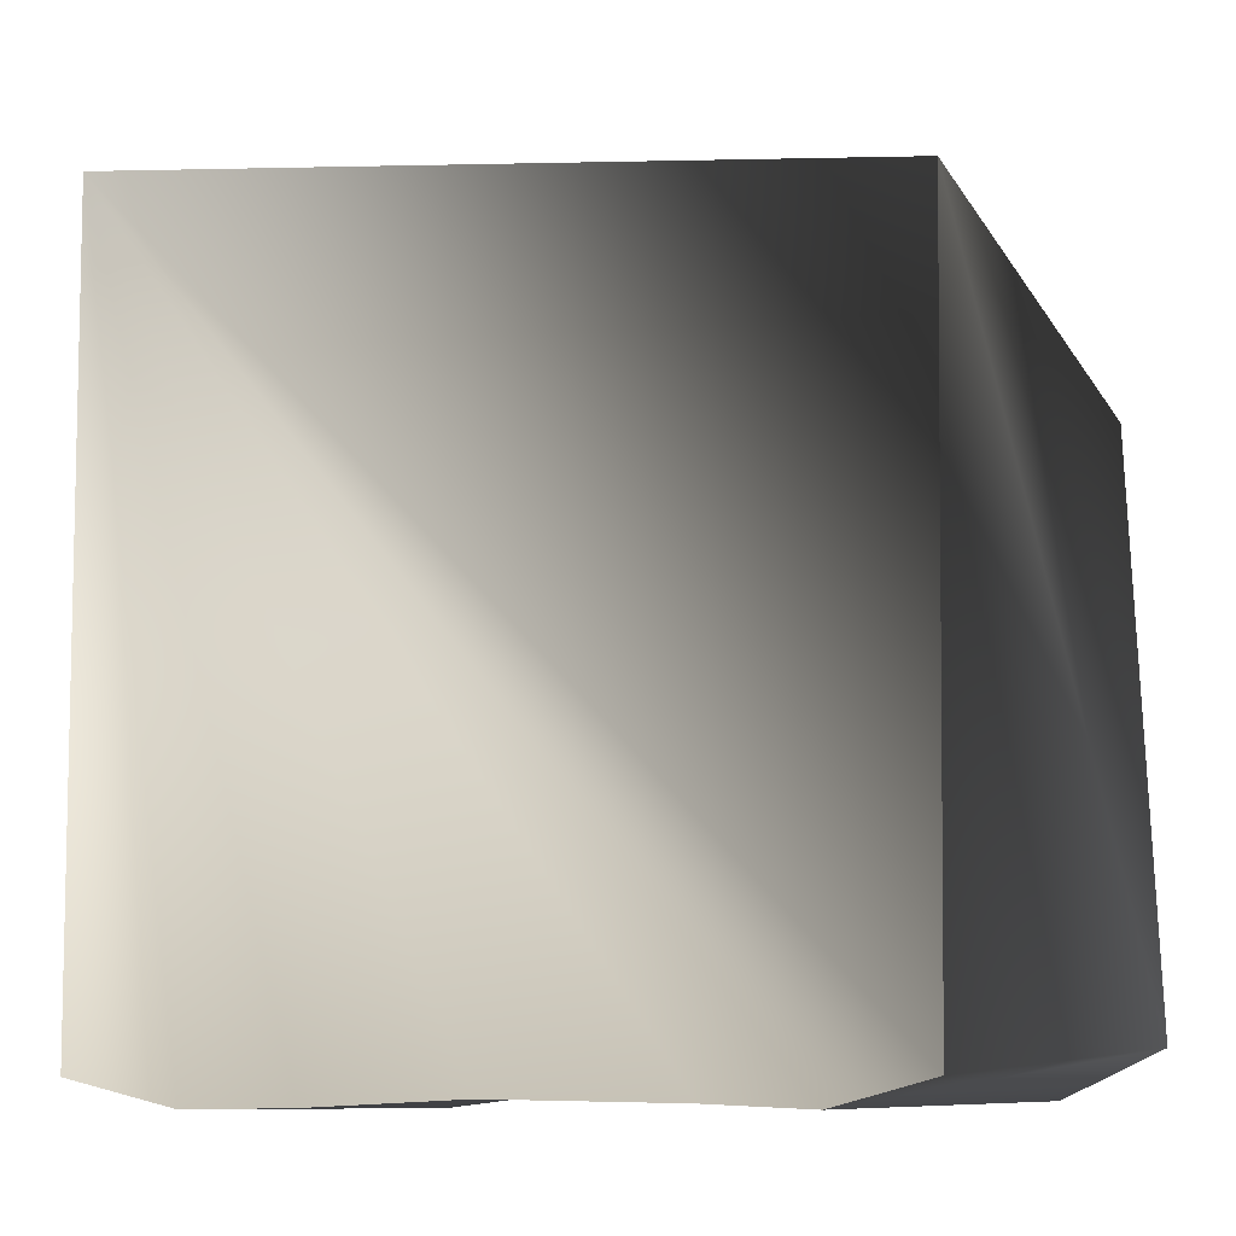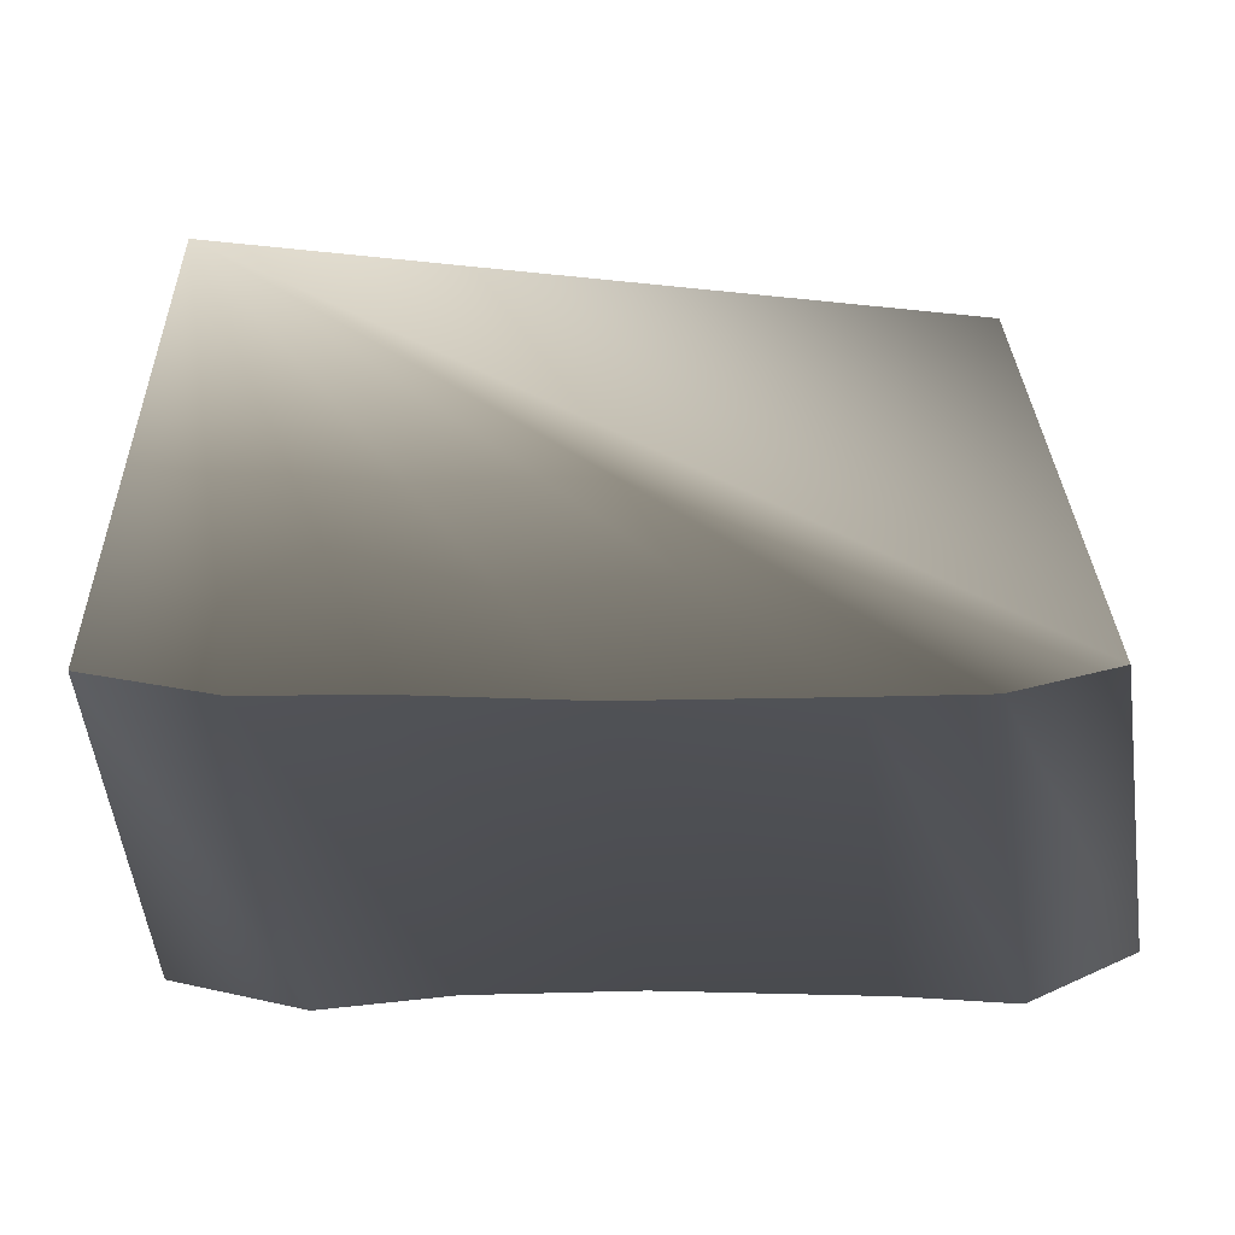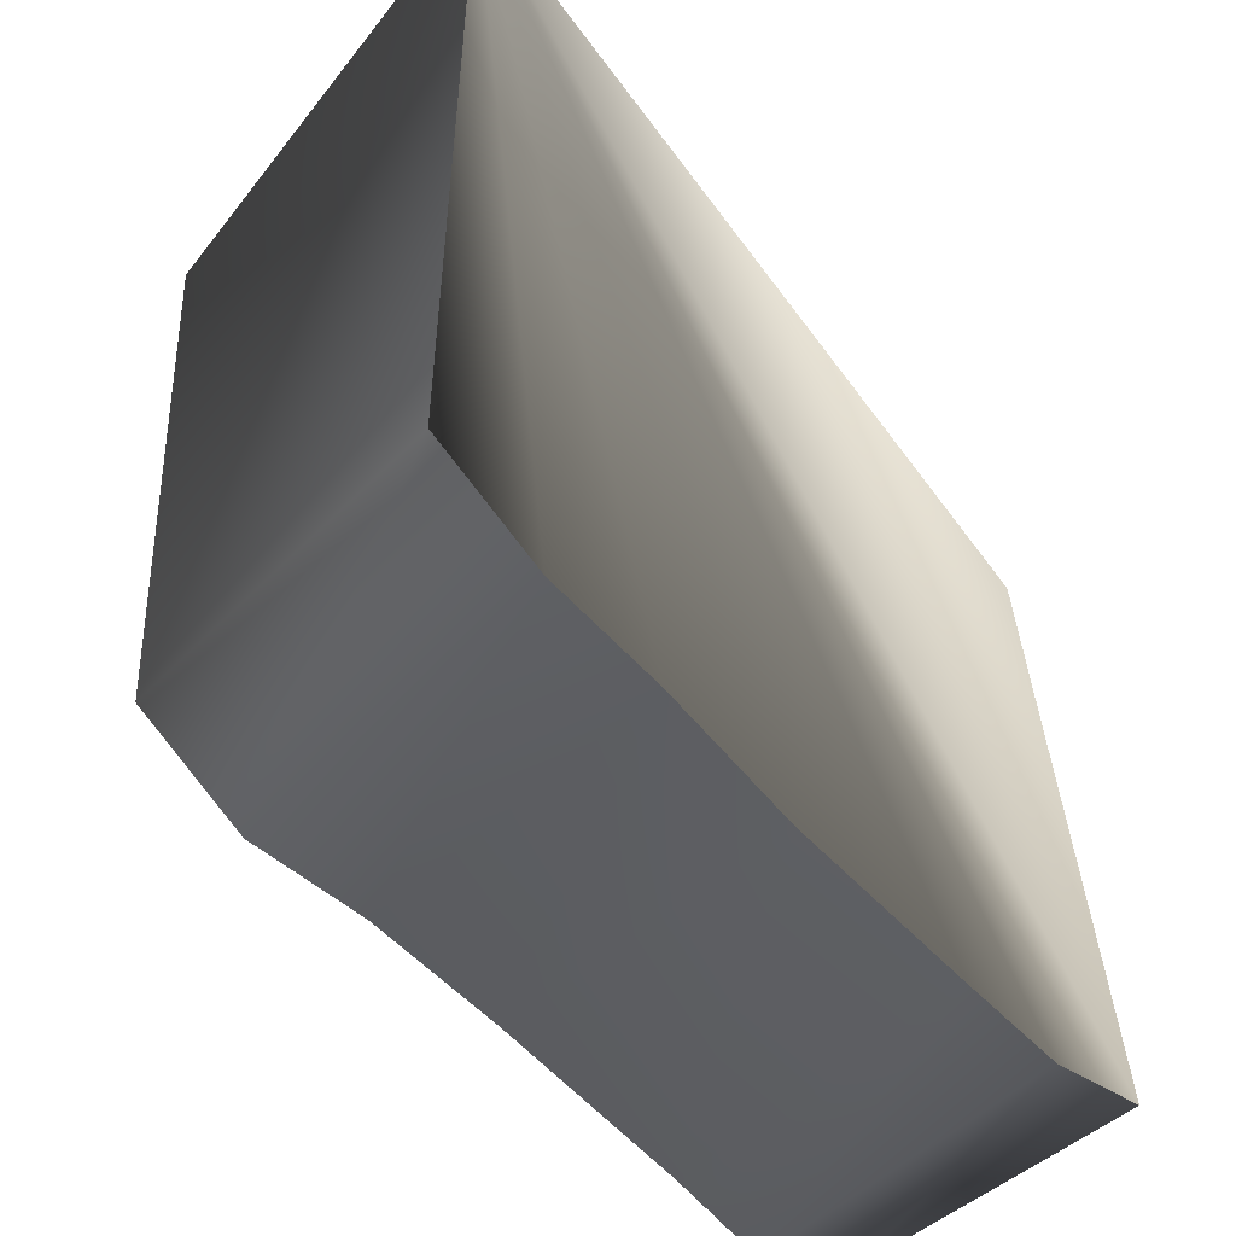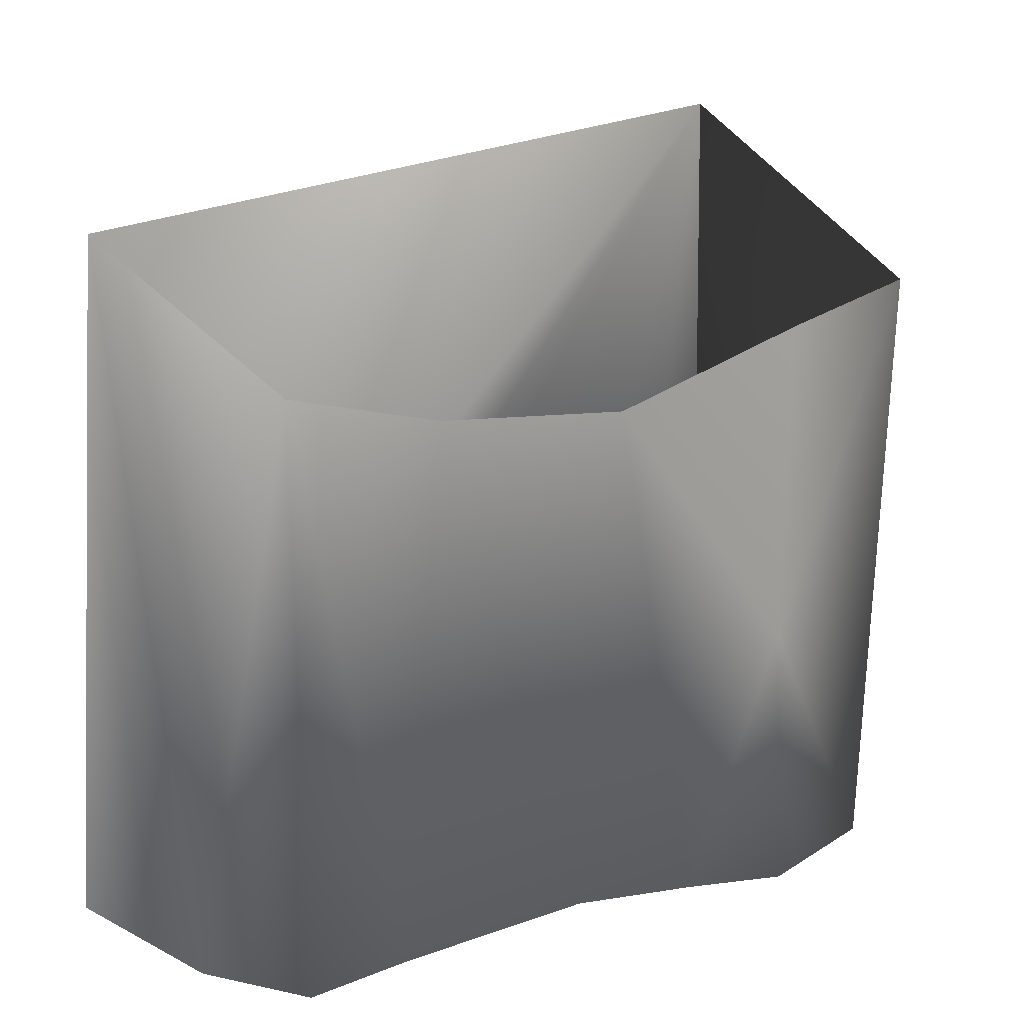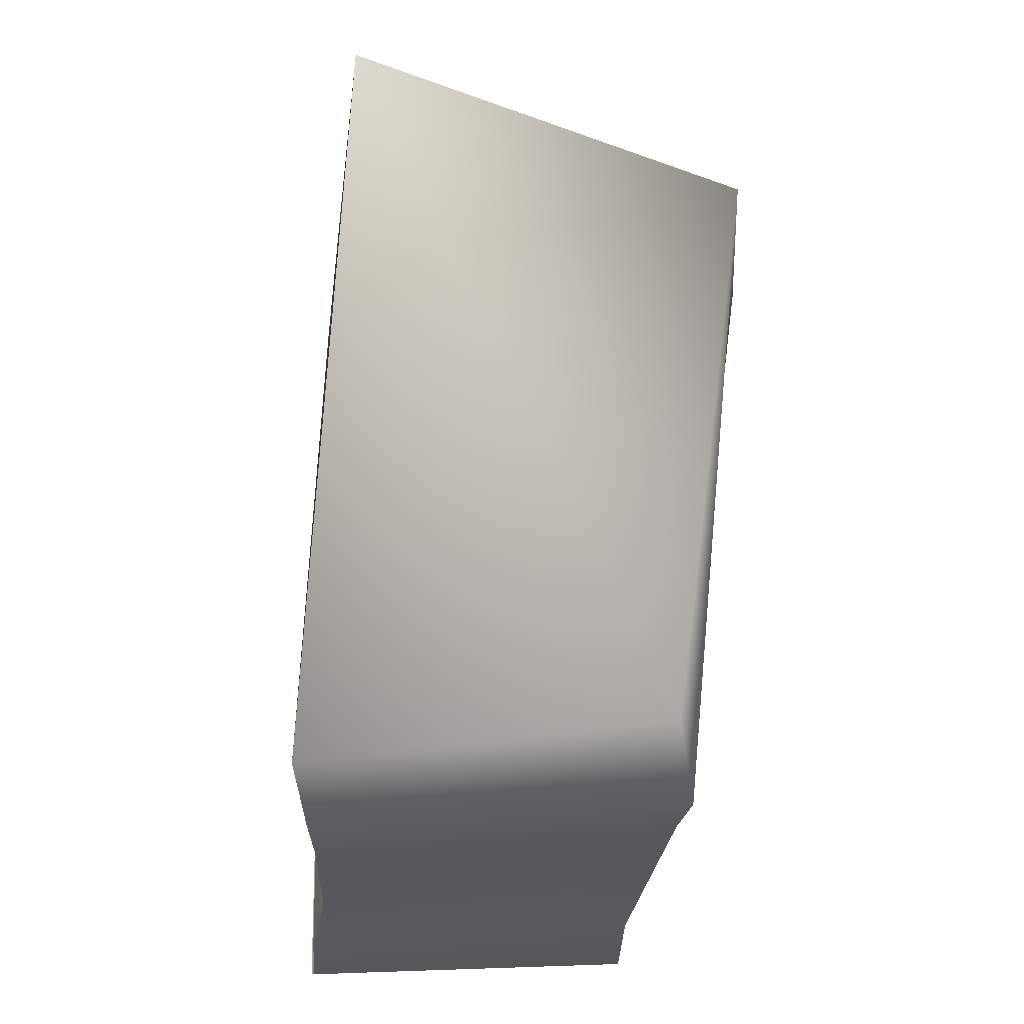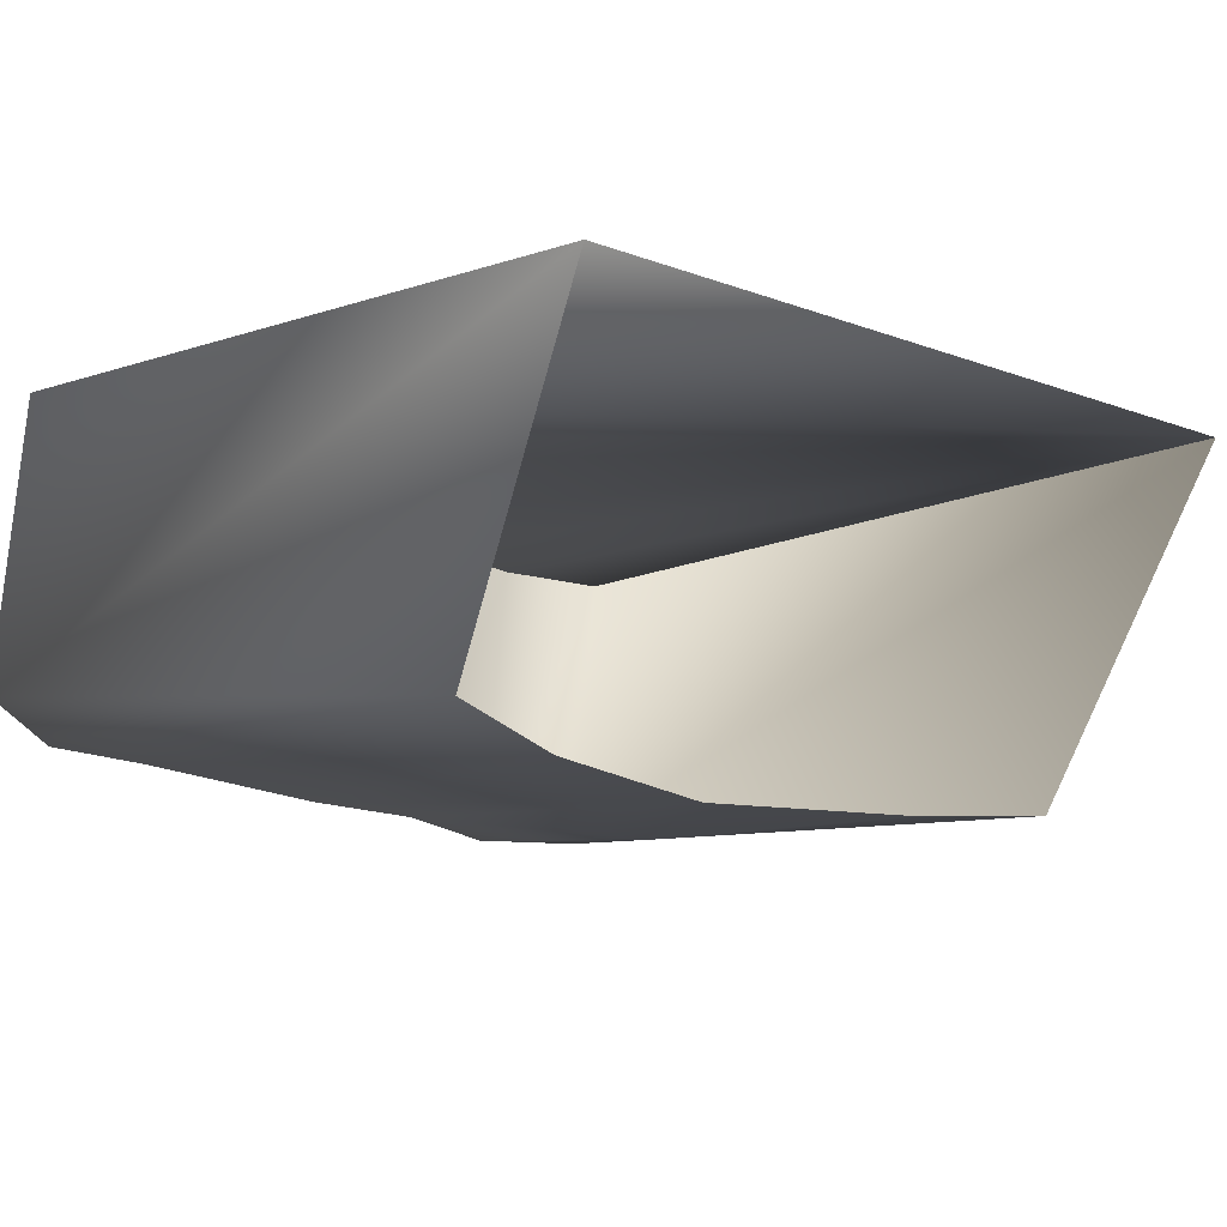
<metadata>
{"format":"obj","ext":"obj","renderer":"f3d","projection":"perspective","resolution":1024,"background":"white","views":[{"elev":-10.6,"azim":-148.3,"up":"+Z"},{"elev":32.3,"azim":179.2,"up":"+Y"},{"elev":-51.8,"azim":129.6,"up":"+Z"},{"elev":9.0,"azim":-37.8,"up":"+Z"},{"elev":-23.3,"azim":-93.7,"up":"+Z"},{"elev":-15.9,"azim":-50.6,"up":"+Y"}]}
</metadata>
<code>
v 30 -30 -335
v 22 -86 -332
v -6 -88 -329
v -80 -83 -327
v -72 -28 -332
v -54 -30 -336
v -72 -28 -332
v 75 -28 -188
v -71 -34 -211
v 75 -28 -188
v -72 -28 -332
v -54 -30 -336
v 75 -28 -188
v 67 -93 -221
v 66 -85 -329
v 74 -29 -330
v 75 -28 -188
v 66 -85 -329
v -71 -34 -211
v -72 -28 -332
v -80 -83 -327
v -71 -96 -234
v -71 -34 -211
v -80 -83 -327
v -54 -30 -336
v -62 -87 -334
v -80 -83 -327
v -71 -96 -234
v -80 -83 -327
v -62 -87 -334
v 66 -85 -329
v 67 -93 -221
v 36 -94 -285
v -43 -87 -332
v -44 -99 -239
v -71 -96 -234
v -7 -100 -240
v -6 -88 -329
v 22 -86 -332
v -6 -88 -329
v 1 -32 -334
v 30 -30 -335
v 75 -28 -188
v 1 -32 -334
v 30 -30 -335
v 1 -32 -334
v -6 -88 -329
v -43 -87 -332
v -44 -99 -239
v -43 -87 -332
v -6 -88 -329
v -43 -87 -332
v -35 -31 -335
v 1 -32 -334
v 75 -28 -188
v -35 -31 -335
v 1 -32 -334
v 52 -30 -335
v 44 -87 -334
v 22 -86 -332
v 36 -94 -285
v 22 -86 -332
v 44 -87 -334
v 22 -86 -332
v 30 -30 -335
v 52 -30 -335
v 75 -28 -188
v 30 -30 -335
v 52 -30 -335
v -35 -31 -335
v -43 -87 -332
v -62 -87 -334
v -71 -96 -234
v -62 -87 -334
v -43 -87 -332
v -62 -87 -334
v -54 -30 -336
v -35 -31 -335
v 75 -28 -188
v -54 -30 -336
v -35 -31 -335
v 74 -29 -330
v 66 -85 -329
v 44 -87 -334
v 36 -94 -285
v 44 -87 -334
v 66 -85 -329
v 44 -87 -334
v 52 -30 -335
v 74 -29 -330
v 75 -28 -188
v 52 -30 -335
v 74 -29 -330
v -6 -88 -329
v -7 -100 -240
v -44 -99 -239
v -7 -100 -240
v 22 -86 -332
v 36 -94 -285
v 36 -94 -285
v 67 -93 -221
v 36 -97 -228
v 36 -94 -285
v 36 -97 -228
v -7 -100 -240
f 1 2 3
f 4 5 6
f 7 8 9
f 10 11 12
f 13 14 15
f 16 17 18
f 19 20 21
f 22 23 24
f 25 26 27
f 28 29 30
f 31 32 33
f 34 35 36
f 37 38 39
f 40 41 42
f 43 44 45
f 46 47 48
f 49 50 51
f 52 53 54
f 55 56 57
f 58 59 60
f 61 62 63
f 64 65 66
f 67 68 69
f 70 71 72
f 73 74 75
f 76 77 78
f 79 80 81
f 82 83 84
f 85 86 87
f 88 89 90
f 91 92 93
f 94 95 96
f 97 98 99
f 100 101 102
f 103 104 105

</code>
